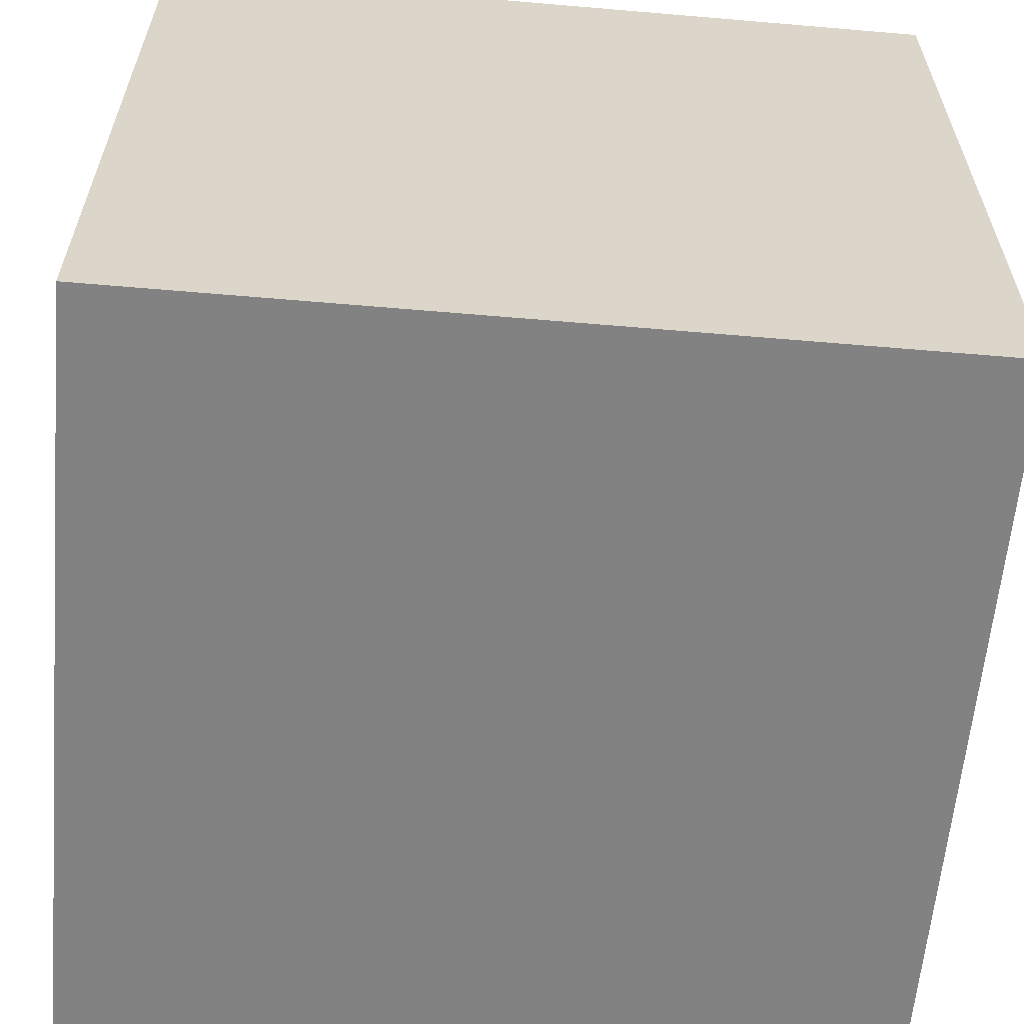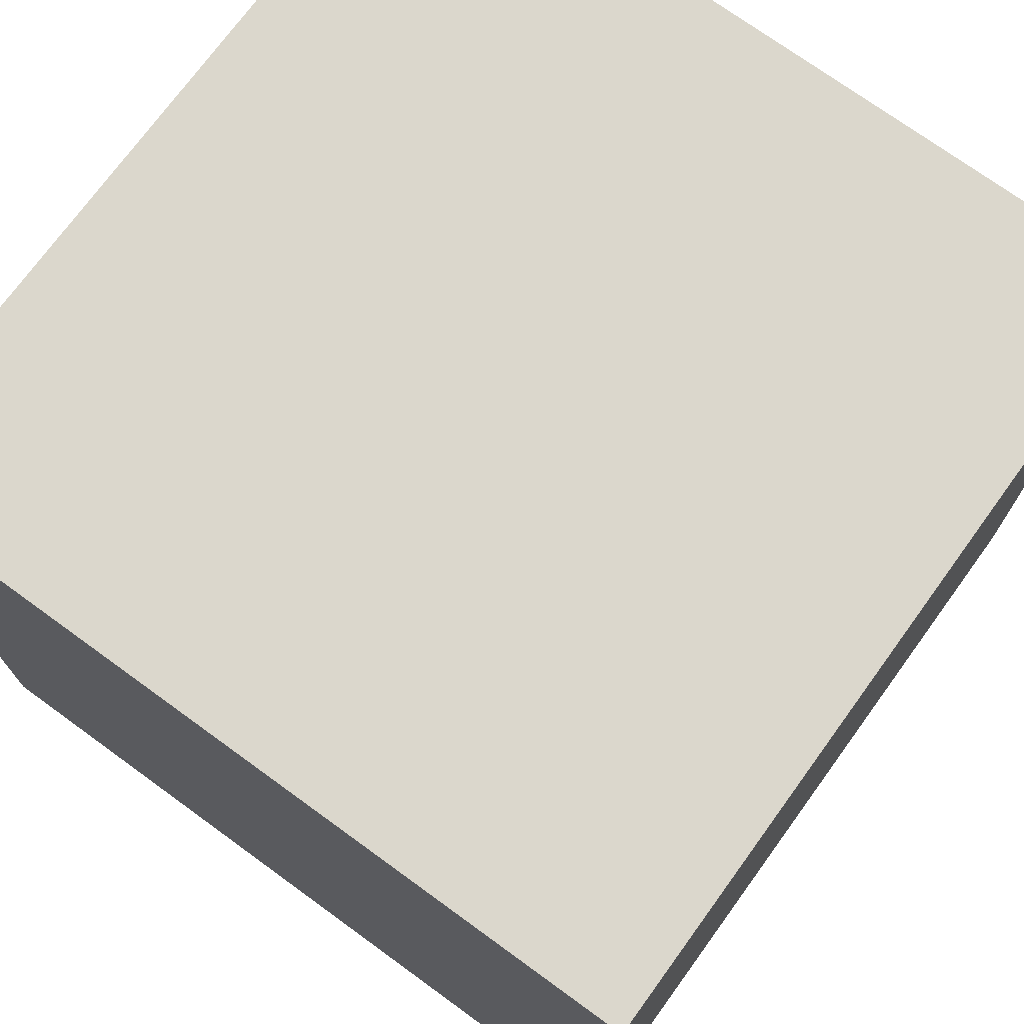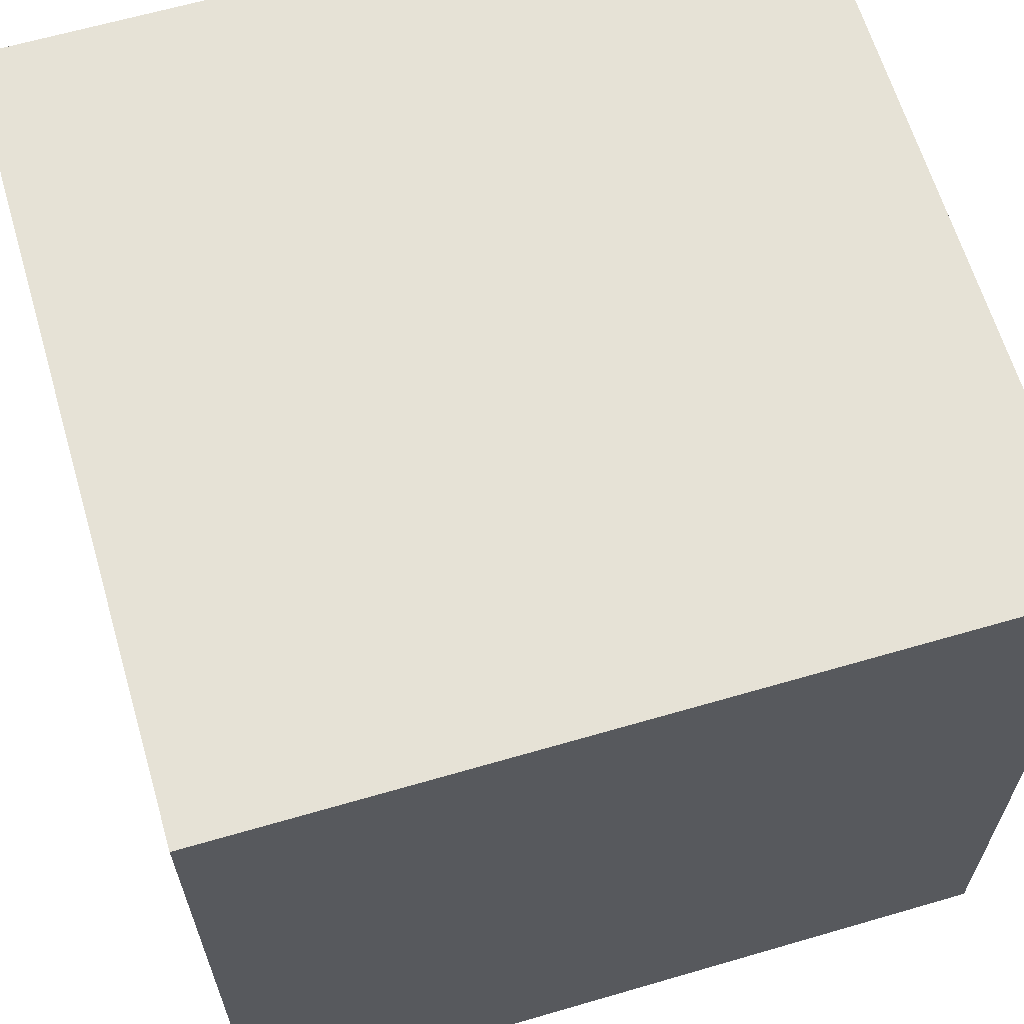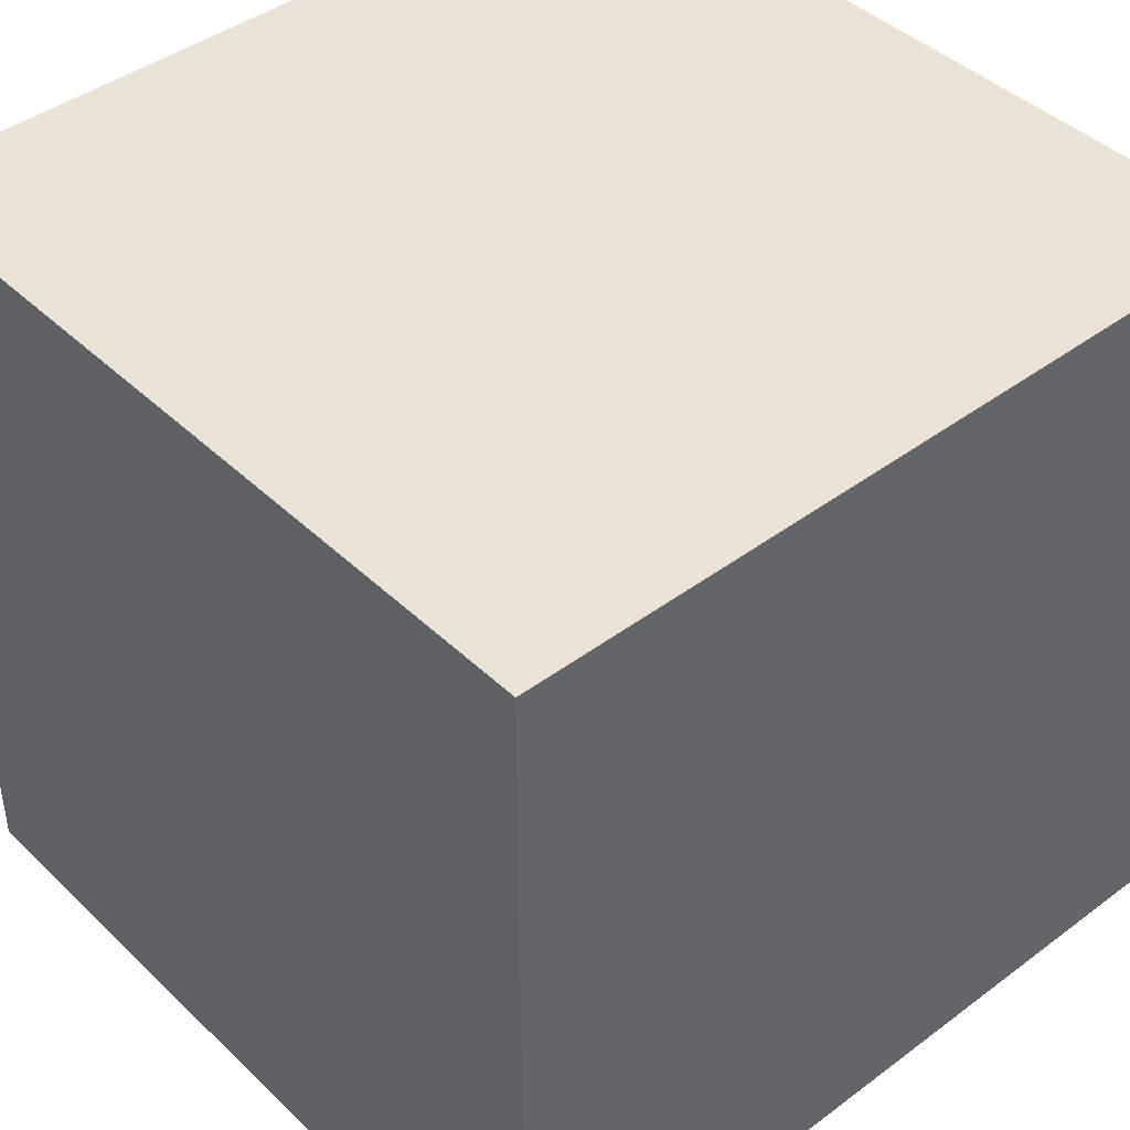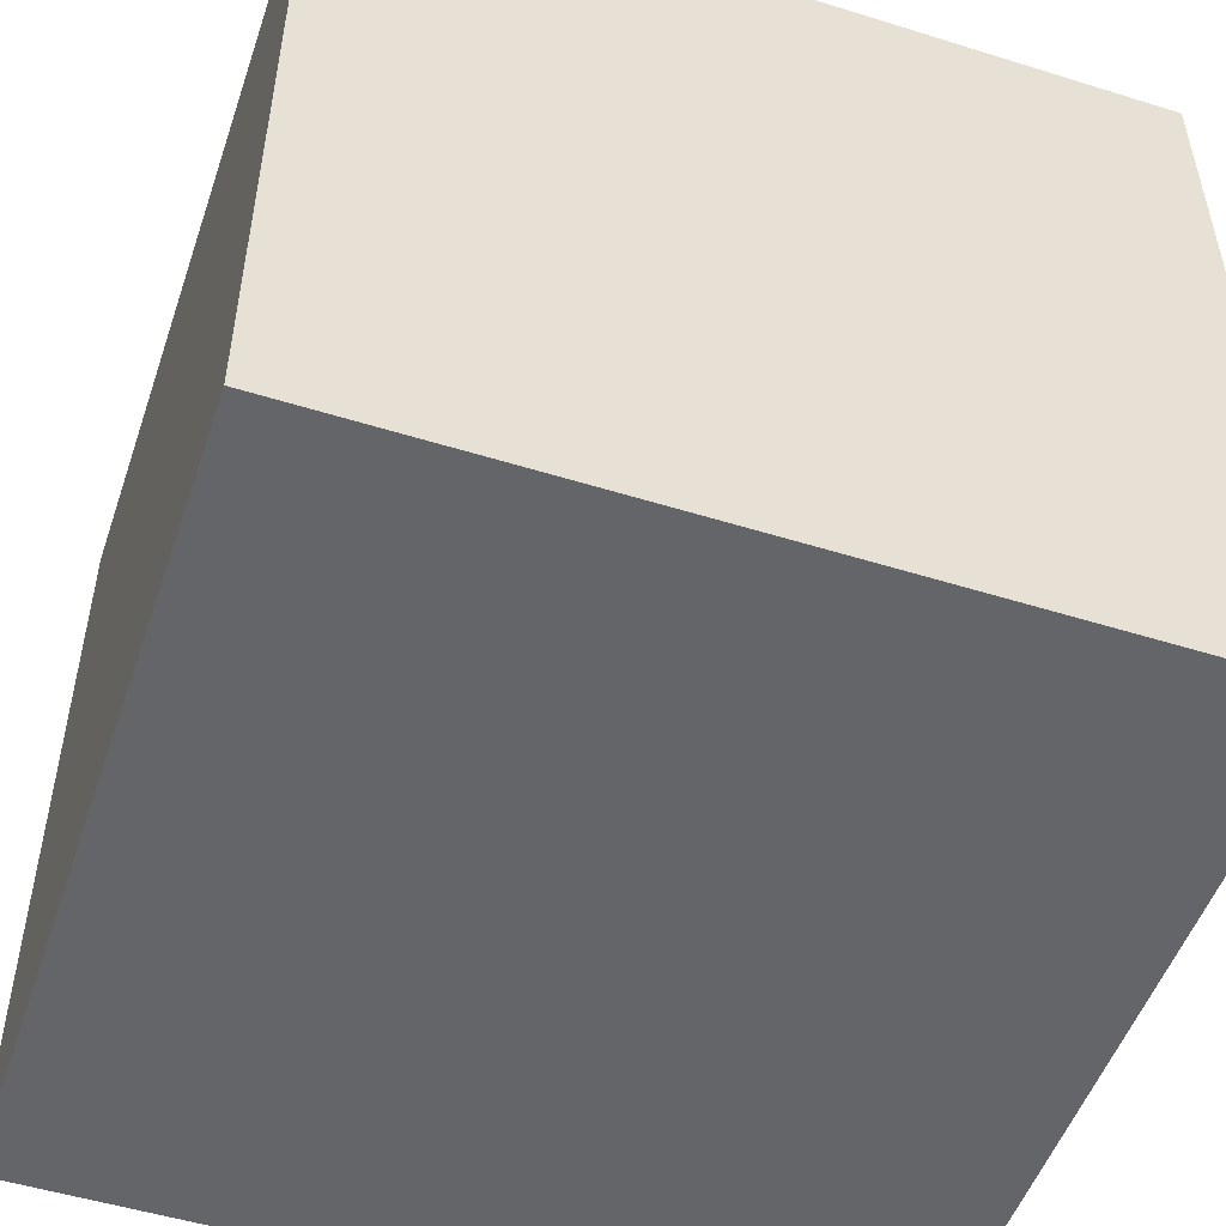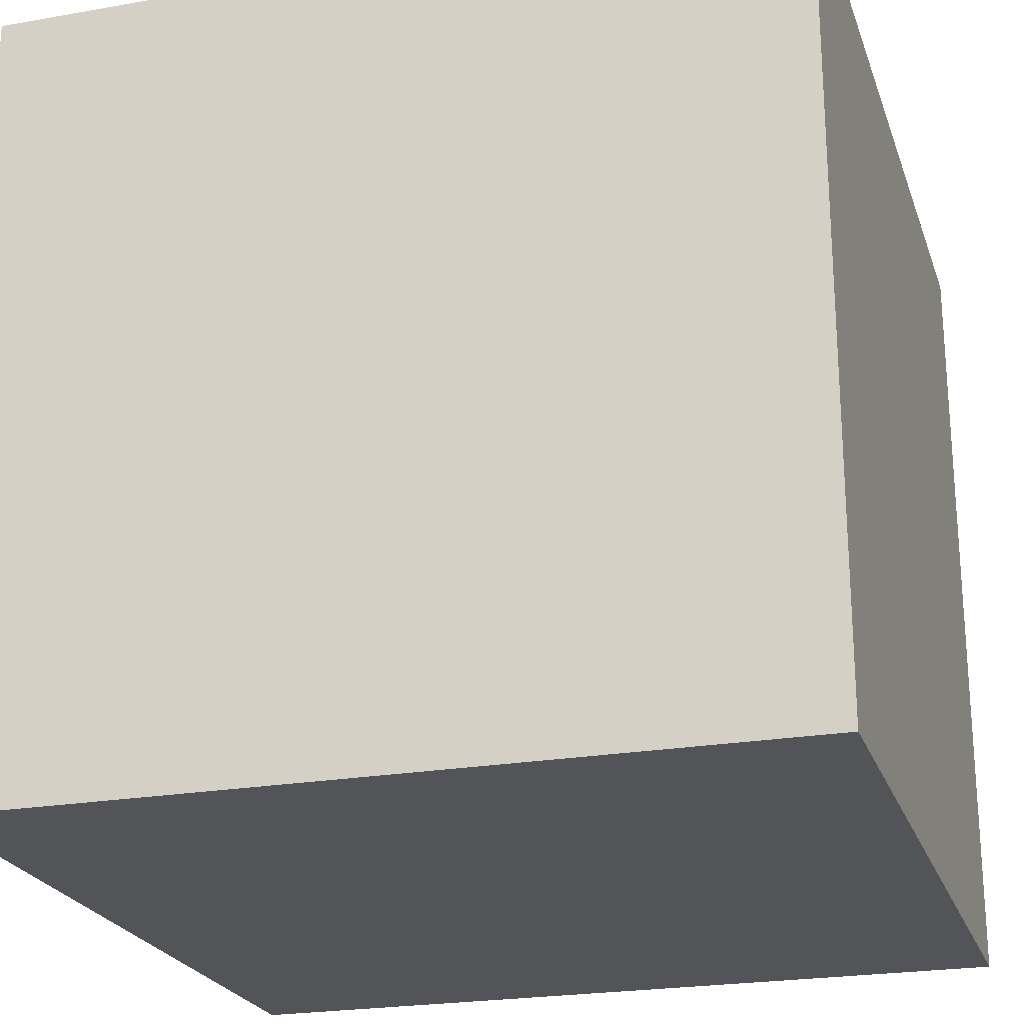
<metadata>
{"format":"obj","ext":"obj","renderer":"f3d","projection":"perspective","resolution":1024,"background":"white","views":[{"elev":-60.9,"azim":85.0,"up":"+Y"},{"elev":73.3,"azim":-54.0,"up":"+Z"},{"elev":63.8,"azim":163.6,"up":"+Y"},{"elev":42.8,"azim":-41.6,"up":"+Z"},{"elev":-51.4,"azim":71.3,"up":"+Z"},{"elev":-23.3,"azim":-73.4,"up":"+Y"}]}
</metadata>
<code>
o Cube
v 1 1 -1
v 1 -1 -1
v 1 1 1
v 1 -1 1
v -1 1 -1
v -1 -1 -1
v -1 1 1
v -1 -1 1
f 5 3 1
f 3 8 4
f 7 6 8
f 2 8 6
f 1 4 2
f 5 2 6
f 5 7 3
f 3 7 8
f 7 5 6
f 2 4 8
f 1 3 4
f 5 1 2

</code>
